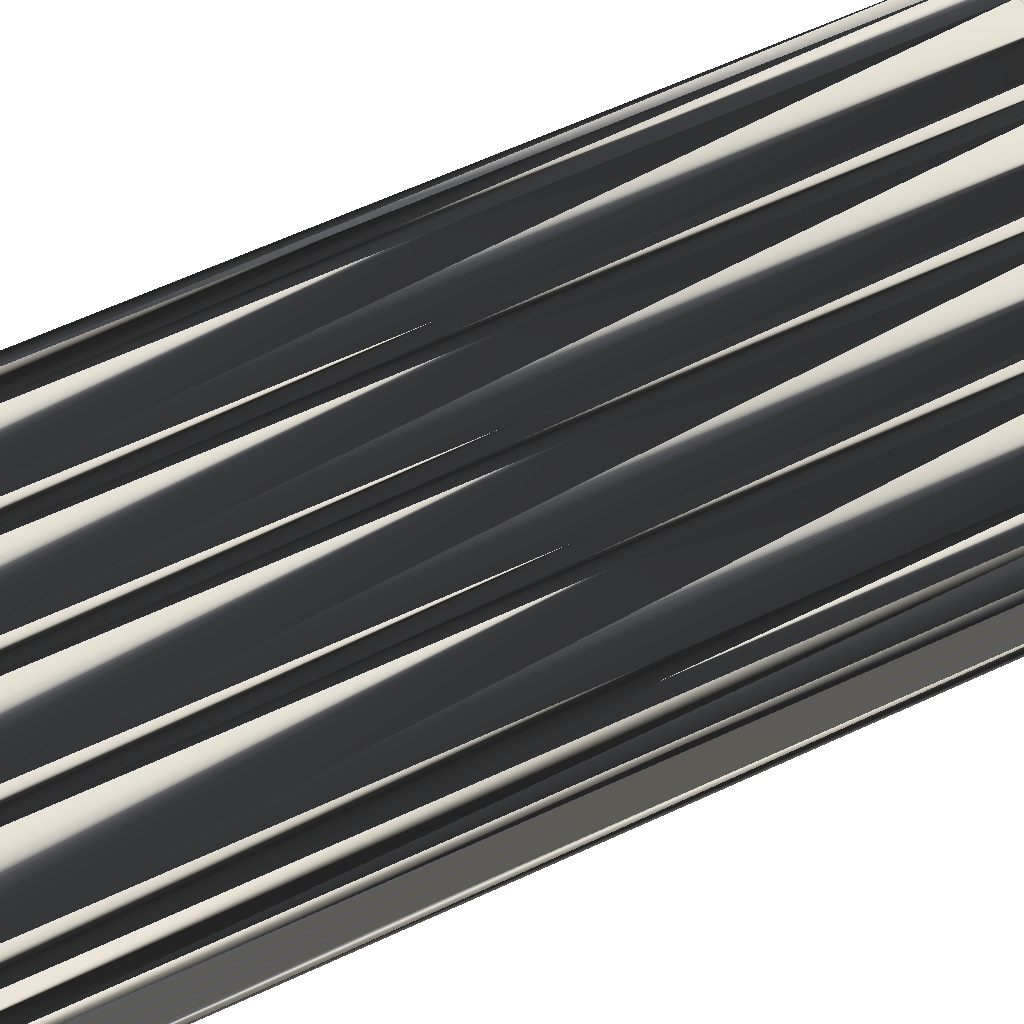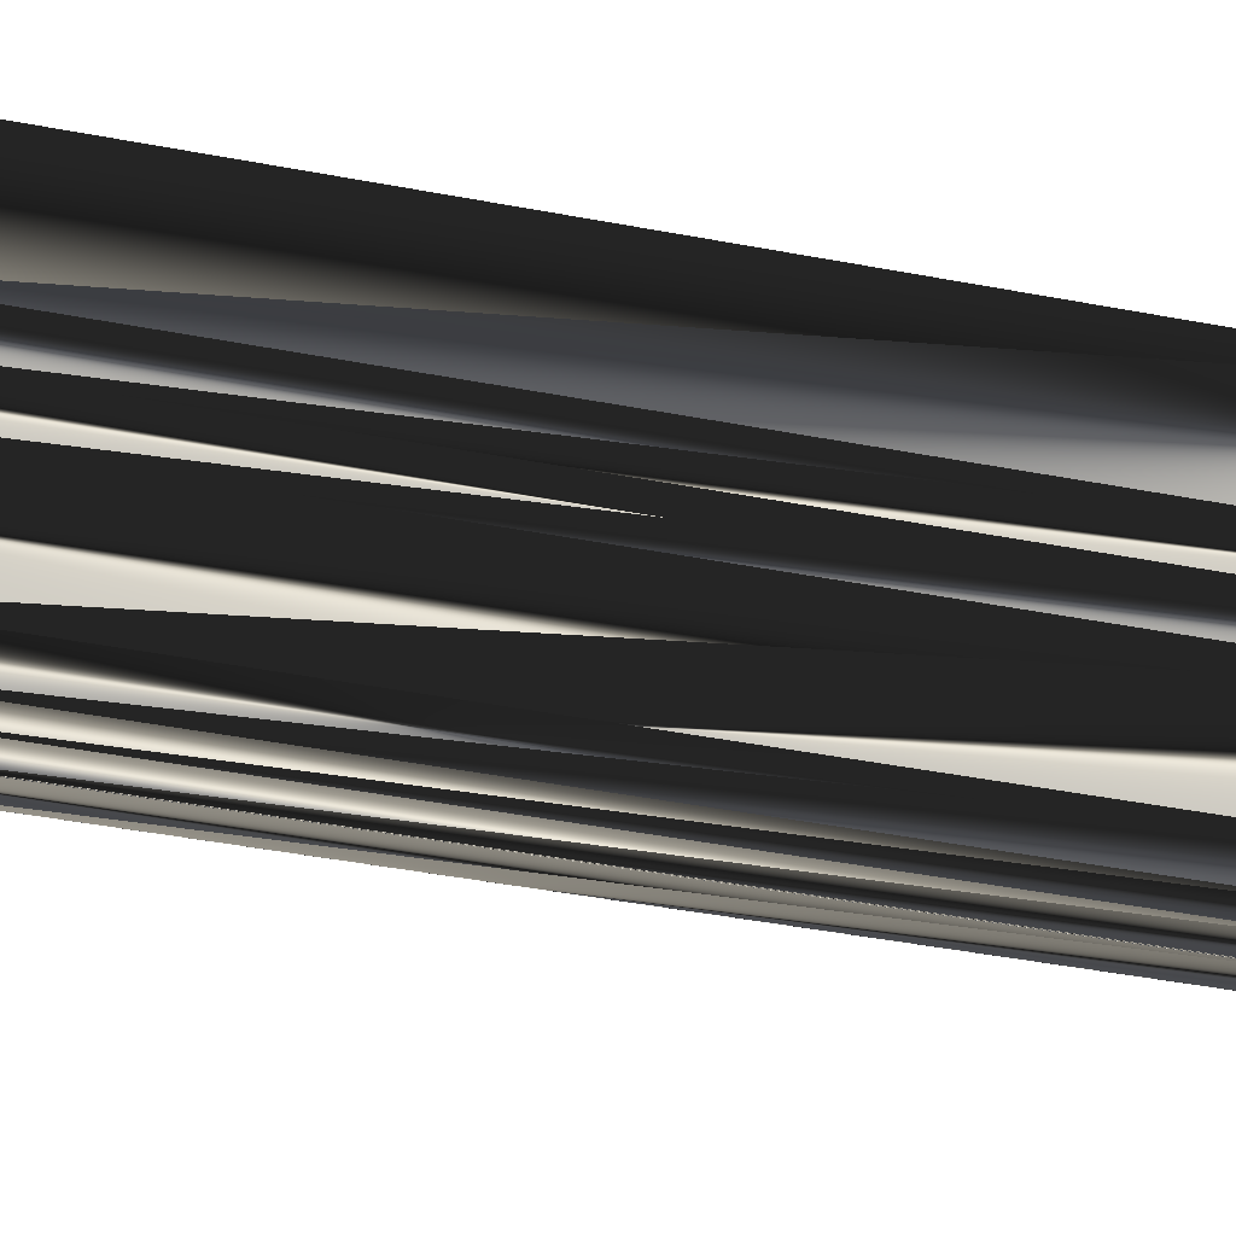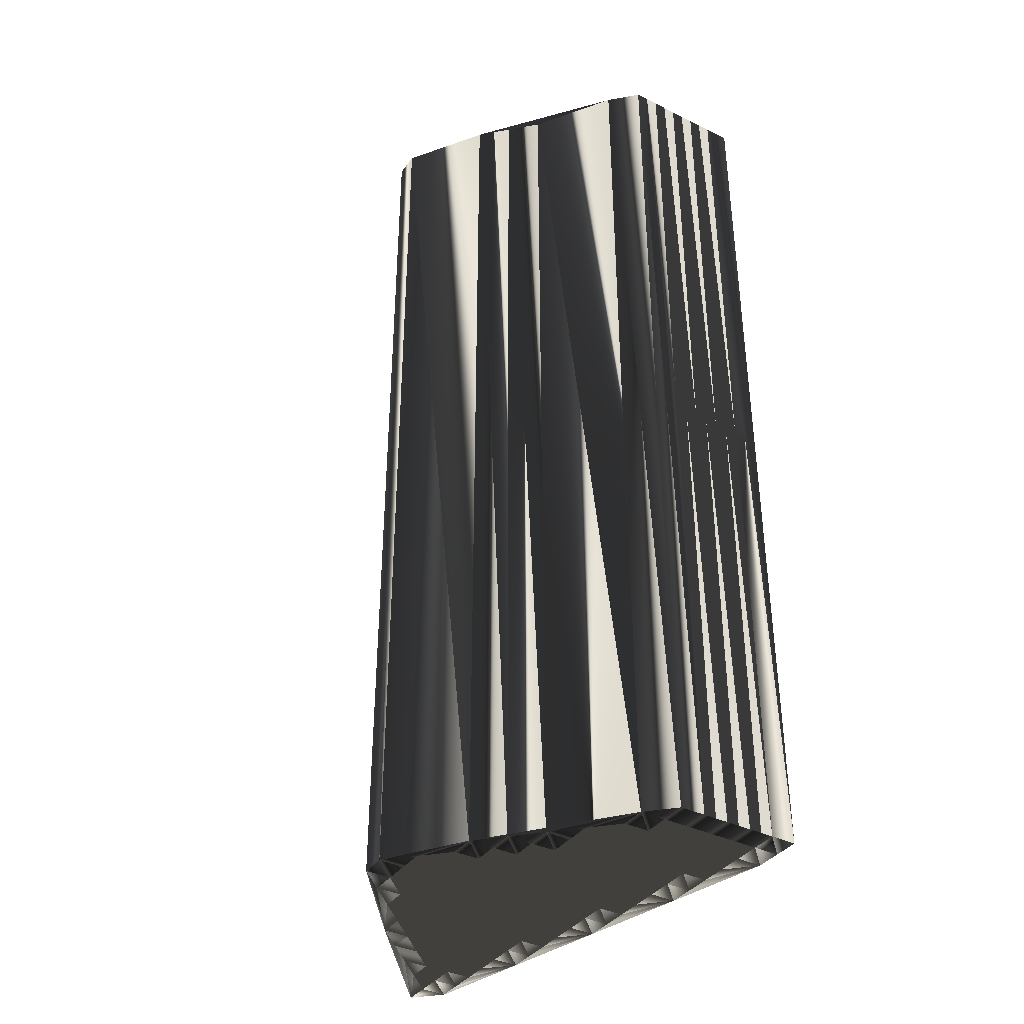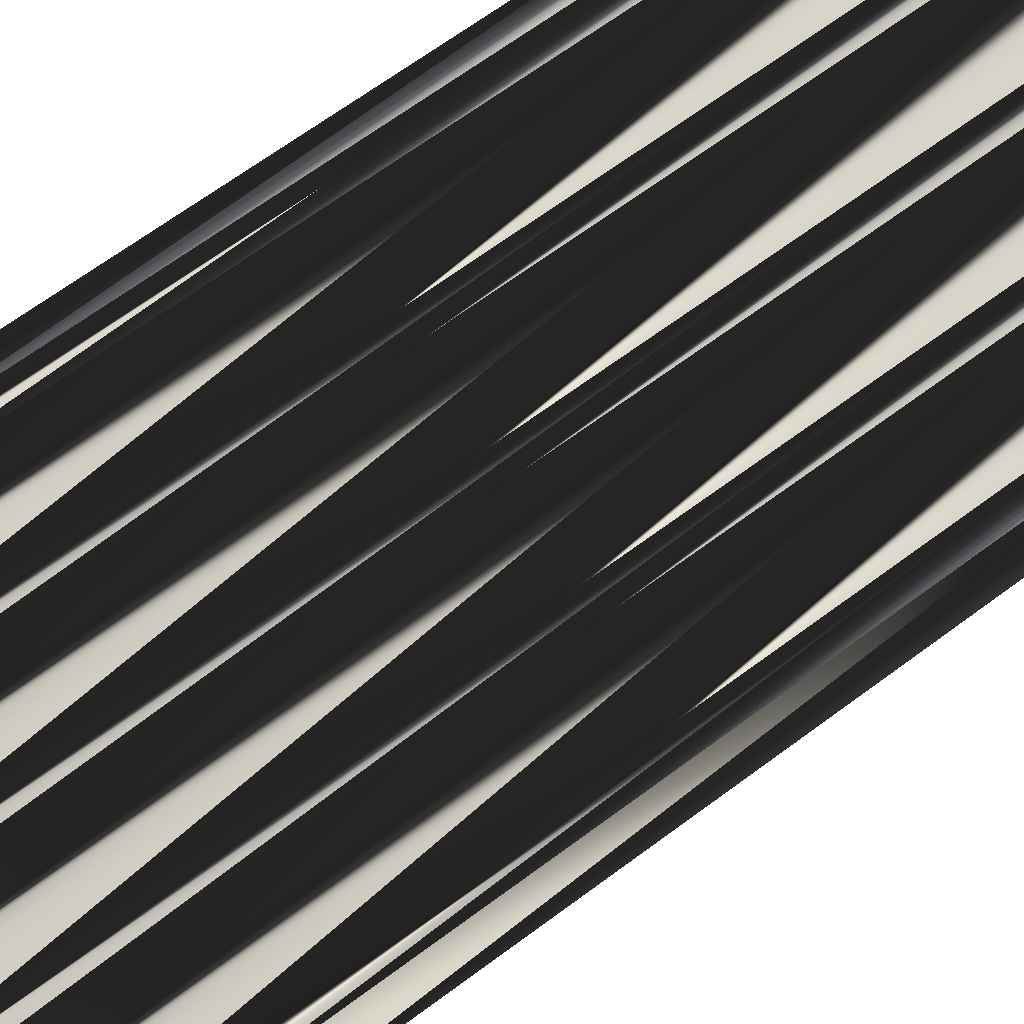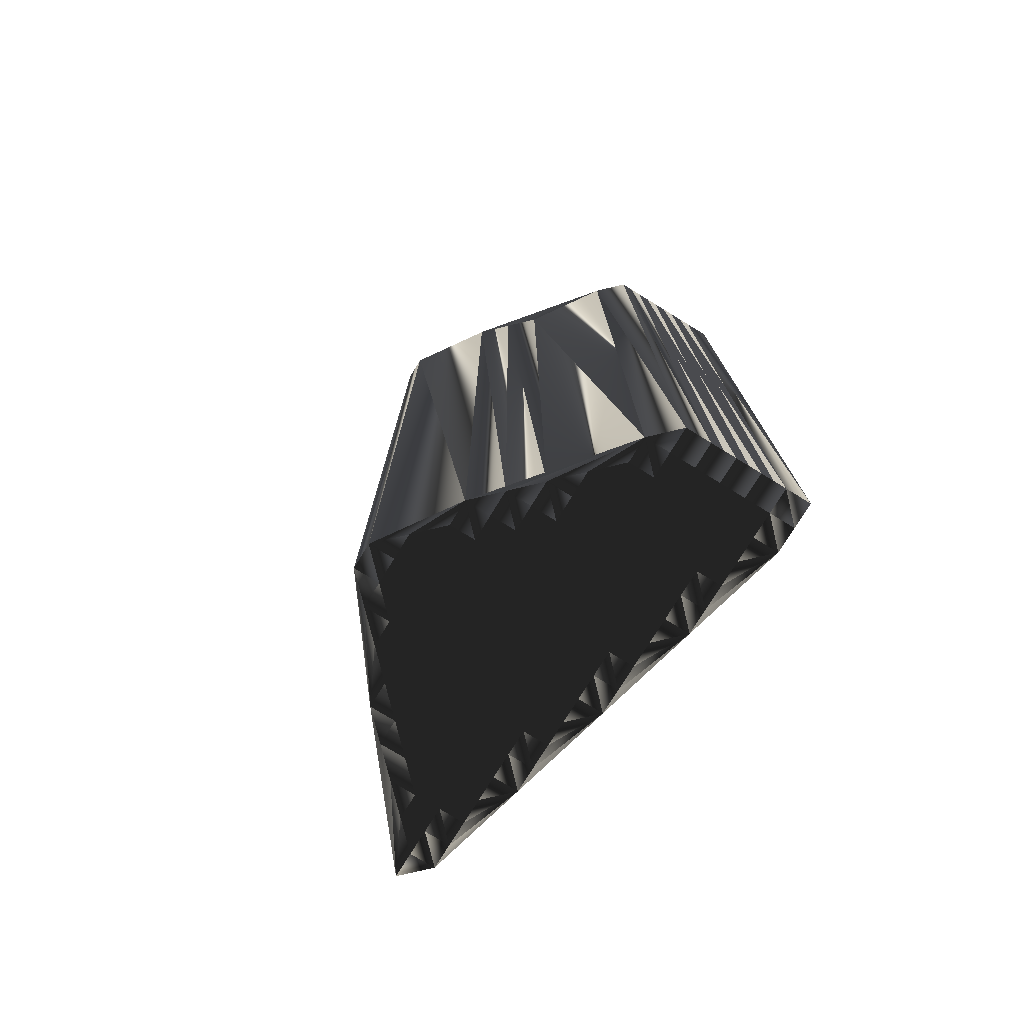
<metadata>
{"format":"obj","ext":"obj","renderer":"f3d","projection":"perspective","resolution":1024,"background":"white","views":[{"elev":64.8,"azim":65.2,"up":"+Y"},{"elev":-48.7,"azim":-101.7,"up":"+Y"},{"elev":-37.6,"azim":58.0,"up":"+Z"},{"elev":69.1,"azim":-126.3,"up":"+Y"},{"elev":-76.0,"azim":58.5,"up":"+Z"}]}
</metadata>
<code>
v 50.15 548.9 0
v 50.95 548.9 0
v 50.95 549.7 0
v 51.75 548.1 0
v 51.75 548.9 0
v 51.75 549.7 0
v 52.55 547.3 0
v 52.55 548.1 0
v 52.55 548.9 0
v 52.55 549.7 0
v 53.35 546.5 0
v 53.35 547.3 0
v 53.35 548.1 0
v 53.35 548.9 0
v 53.35 549.7 0
v 54.15 545.7 0
v 54.15 546.5 0
v 54.15 547.3 0
v 54.15 548.1 0
v 54.15 548.9 0
v 54.15 549.7 0
v 54.15 550.5 0
v 54.95 545.7 0
v 54.95 546.5 0
v 54.95 547.3 0
v 54.95 548.1 0
v 54.95 548.9 0
v 54.95 549.7 0
v 54.95 550.5 0
v 55.75 544.9 0
v 55.75 545.7 0
v 55.75 546.5 0
v 55.75 547.3 0
v 55.75 548.1 0
v 55.75 548.9 0
v 55.75 549.7 0
v 55.75 550.5 0
v 56.55 544.1 0
v 56.55 544.9 0
v 56.55 545.7 0
v 56.55 546.5 0
v 56.55 547.3 0
v 56.55 548.1 0
v 56.55 548.9 0
v 56.55 549.7 0
v 56.55 550.5 0
v 57.35 543.3 0
v 57.35 544.1 0
v 57.35 544.9 0
v 57.35 545.7 0
v 57.35 546.5 0
v 57.35 547.3 0
v 57.35 548.1 0
v 57.35 548.9 0
v 57.35 549.7 0
v 57.35 550.5 0
v 57.35 551.3 0
v 58.15 543.3 0
v 58.15 544.1 0
v 58.15 544.9 0
v 58.15 545.7 0
v 58.15 546.5 0
v 58.15 547.3 0
v 58.15 548.1 0
v 58.15 548.9 0
v 58.15 549.7 0
v 58.15 550.5 0
v 58.15 551.3 0
v 58.95 544.1 0
v 58.95 544.9 0
v 58.95 545.7 0
v 58.95 546.5 0
v 58.95 547.3 0
v 58.95 548.1 0
v 58.95 548.9 0
v 58.95 549.7 0
v 58.95 550.5 0
v 58.95 551.3 0
v 59.75 544.9 0
v 59.75 545.7 0
v 59.75 546.5 0
v 59.75 547.3 0
v 59.75 548.1 0
v 59.75 548.9 0
v 59.75 549.7 0
v 59.75 550.5 0
v 59.75 551.3 0
v 60.55 544.9 0
v 60.55 545.7 0
v 60.55 546.5 0
v 60.55 547.3 0
v 60.55 548.1 0
v 60.55 548.9 0
v 60.55 549.7 0
v 60.55 550.5 0
v 60.55 551.3 0
v 60.55 552.1 0
v 61.35 545.7 0
v 61.35 546.5 0
v 61.35 547.3 0
v 61.35 548.1 0
v 61.35 548.9 0
v 61.35 549.7 0
v 61.35 550.5 0
v 61.35 551.3 0
v 61.35 552.1 0
v 62.15 546.5 0
v 62.15 547.3 0
v 62.15 548.1 0
v 62.15 548.9 0
v 62.15 549.7 0
v 62.15 550.5 0
v 62.15 551.3 0
v 62.15 552.1 0
v 62.95 547.3 0
v 62.95 548.1 0
v 62.95 548.9 0
v 62.95 549.7 0
v 62.95 550.5 0
v 62.95 551.3 0
v 62.95 552.1 0
v 63.75 548.1 0
v 63.75 548.9 0
v 63.75 549.7 0
v 63.75 550.5 0
v 63.75 551.3 0
v 63.75 552.1 0
v 63.75 552.9 0
v 64.55 548.1 0
v 64.55 548.9 0
v 64.55 549.7 0
v 64.55 550.5 0
v 64.55 551.3 0
v 64.55 552.1 0
v 64.55 552.9 0
v 65.35 548.9 0
v 65.35 549.7 0
v 65.35 550.5 0
v 65.35 551.3 0
v 65.35 552.1 0
v 65.35 552.9 0
v 50.15 548.9 30
v 50.95 548.9 30
v 50.95 549.7 30
v 51.75 548.1 30
v 51.75 548.9 30
v 51.75 549.7 30
v 52.55 547.3 30
v 52.55 548.1 30
v 52.55 548.9 30
v 52.55 549.7 30
v 53.35 546.5 30
v 53.35 547.3 30
v 53.35 548.1 30
v 53.35 548.9 30
v 53.35 549.7 30
v 54.15 545.7 30
v 54.15 546.5 30
v 54.15 547.3 30
v 54.15 548.1 30
v 54.15 548.9 30
v 54.15 549.7 30
v 54.15 550.5 30
v 54.95 545.7 30
v 54.95 546.5 30
v 54.95 547.3 30
v 54.95 548.1 30
v 54.95 548.9 30
v 54.95 549.7 30
v 54.95 550.5 30
v 55.75 544.9 30
v 55.75 545.7 30
v 55.75 546.5 30
v 55.75 547.3 30
v 55.75 548.1 30
v 55.75 548.9 30
v 55.75 549.7 30
v 55.75 550.5 30
v 56.55 544.1 30
v 56.55 544.9 30
v 56.55 545.7 30
v 56.55 546.5 30
v 56.55 547.3 30
v 56.55 548.1 30
v 56.55 548.9 30
v 56.55 549.7 30
v 56.55 550.5 30
v 57.35 543.3 30
v 57.35 544.1 30
v 57.35 544.9 30
v 57.35 545.7 30
v 57.35 546.5 30
v 57.35 547.3 30
v 57.35 548.1 30
v 57.35 548.9 30
v 57.35 549.7 30
v 57.35 550.5 30
v 57.35 551.3 30
v 58.15 543.3 30
v 58.15 544.1 30
v 58.15 544.9 30
v 58.15 545.7 30
v 58.15 546.5 30
v 58.15 547.3 30
v 58.15 548.1 30
v 58.15 548.9 30
v 58.15 549.7 30
v 58.15 550.5 30
v 58.15 551.3 30
v 58.95 544.1 30
v 58.95 544.9 30
v 58.95 545.7 30
v 58.95 546.5 30
v 58.95 547.3 30
v 58.95 548.1 30
v 58.95 548.9 30
v 58.95 549.7 30
v 58.95 550.5 30
v 58.95 551.3 30
v 59.75 544.9 30
v 59.75 545.7 30
v 59.75 546.5 30
v 59.75 547.3 30
v 59.75 548.1 30
v 59.75 548.9 30
v 59.75 549.7 30
v 59.75 550.5 30
v 59.75 551.3 30
v 60.55 544.9 30
v 60.55 545.7 30
v 60.55 546.5 30
v 60.55 547.3 30
v 60.55 548.1 30
v 60.55 548.9 30
v 60.55 549.7 30
v 60.55 550.5 30
v 60.55 551.3 30
v 60.55 552.1 30
v 61.35 545.7 30
v 61.35 546.5 30
v 61.35 547.3 30
v 61.35 548.1 30
v 61.35 548.9 30
v 61.35 549.7 30
v 61.35 550.5 30
v 61.35 551.3 30
v 61.35 552.1 30
v 62.15 546.5 30
v 62.15 547.3 30
v 62.15 548.1 30
v 62.15 548.9 30
v 62.15 549.7 30
v 62.15 550.5 30
v 62.15 551.3 30
v 62.15 552.1 30
v 62.95 547.3 30
v 62.95 548.1 30
v 62.95 548.9 30
v 62.95 549.7 30
v 62.95 550.5 30
v 62.95 551.3 30
v 62.95 552.1 30
v 63.75 548.1 30
v 63.75 548.9 30
v 63.75 549.7 30
v 63.75 550.5 30
v 63.75 551.3 30
v 63.75 552.1 30
v 63.75 552.9 30
v 64.55 548.1 30
v 64.55 548.9 30
v 64.55 549.7 30
v 64.55 550.5 30
v 64.55 551.3 30
v 64.55 552.1 30
v 64.55 552.9 30
v 65.35 548.9 30
v 65.35 549.7 30
v 65.35 550.5 30
v 65.35 551.3 30
v 65.35 552.1 30
v 65.35 552.9 30
f 38 48 39
f 24 31 32
f 76 67 66
f 5 9 6
f 20 15 14
f 18 19 13
f 40 50 41
f 97 106 128
f 66 75 76
f 68 97 57
f 59 58 69
f 58 59 48
f 51 50 61
f 9 13 14
f 28 35 36
f 27 20 26
f 59 60 49
f 92 100 101
f 42 51 52
f 1 16 11
f 41 32 40
f 24 17 23
f 26 19 25
f 12 11 17
f 29 28 36
f 13 9 8
f 46 57 37
f 35 28 27
f 68 77 78
f 36 45 37
f 22 6 10
f 127 126 133
f 18 17 24
f 44 53 54
f 26 20 19
f 51 42 41
f 94 103 95
f 121 128 114
f 95 87 86
f 103 104 95
f 128 121 127
f 133 134 127
f 135 134 140
f 97 96 105
f 113 120 114
f 127 121 126
f 124 125 119
f 138 133 132
f 113 119 120
f 92 93 84
f 81 73 72
f 86 85 94
f 101 102 93
f 83 75 74
f 88 98 89
f 84 83 92
f 89 81 80
f 131 132 125
f 113 112 119
f 118 117 123
f 120 119 125
f 17 11 16
f 31 39 40
f 16 38 30
f 40 32 31
f 39 30 38
f 31 30 39
f 48 38 47
f 31 23 30
f 30 23 16
f 50 60 61
f 49 40 39
f 58 48 47
f 47 38 16
f 59 49 48
f 48 49 39
f 88 69 58
f 71 72 62
f 50 51 41
f 60 69 70
f 63 72 73
f 40 49 50
f 50 49 60
f 59 69 60
f 60 70 61
f 61 62 51
f 56 46 55
f 51 62 52
f 36 44 45
f 61 71 62
f 53 63 64
f 52 62 63
f 83 74 82
f 45 54 55
f 41 33 32
f 62 72 63
f 63 73 64
f 27 26 34
f 33 25 32
f 41 42 33
f 31 24 23
f 42 34 33
f 33 34 26
f 12 7 11
f 11 7 1
f 18 12 17
f 17 16 23
f 32 25 24
f 24 25 18
f 27 21 20
f 26 25 33
f 1 7 4
f 14 10 9
f 4 7 8
f 8 7 12
f 14 13 19
f 19 18 25
f 8 12 13
f 13 12 18
f 3 2 5
f 5 4 8
f 14 15 10
f 9 5 8
f 2 4 5
f 3 1 2
f 2 1 4
f 15 21 22
f 6 3 5
f 3 6 22
f 22 21 28
f 56 57 46
f 15 22 10
f 10 6 9
f 21 15 20
f 20 14 19
f 29 22 28
f 28 21 27
f 29 36 37
f 46 37 45
f 45 55 46
f 97 68 78
f 22 29 57
f 57 29 37
f 57 67 68
f 68 67 77
f 36 35 44
f 56 55 66
f 66 67 56
f 56 67 57
f 45 44 54
f 55 54 65
f 27 34 35
f 52 43 42
f 35 34 43
f 64 54 53
f 44 35 43
f 43 34 42
f 44 43 53
f 55 65 66
f 43 52 53
f 53 52 63
f 54 64 65
f 74 64 73
f 86 78 77
f 75 66 65
f 86 77 85
f 85 76 84
f 111 103 110
f 116 109 115
f 110 116 117
f 105 112 113
f 95 86 94
f 93 85 84
f 104 112 105
f 101 93 92
f 67 76 77
f 77 76 85
f 97 78 87
f 87 78 86
f 97 87 96
f 96 87 95
f 113 114 106
f 104 96 95
f 97 105 106
f 106 105 113
f 103 111 104
f 104 105 96
f 104 111 112
f 112 111 118
f 139 140 134
f 133 126 132
f 114 120 121
f 121 120 126
f 128 106 114
f 128 127 134
f 133 139 134
f 134 135 128
f 135 140 141
f 139 133 138
f 111 110 117
f 120 125 126
f 119 118 124
f 125 132 126
f 119 112 118
f 125 124 131
f 123 117 122
f 129 122 115
f 124 130 131
f 131 137 132
f 138 132 137
f 98 99 90
f 130 136 131
f 136 130 129
f 115 122 116
f 137 131 136
f 129 130 123
f 118 123 124
f 118 111 117
f 117 116 122
f 122 129 123
f 123 130 124
f 110 103 102
f 102 103 94
f 65 64 74
f 75 84 76
f 102 94 93
f 93 94 85
f 75 65 74
f 74 73 82
f 84 75 83
f 83 82 91
f 109 102 101
f 81 90 82
f 116 110 109
f 109 110 102
f 100 108 101
f 61 70 71
f 71 80 72
f 72 80 81
f 89 90 81
f 81 82 73
f 88 79 69
f 71 79 80
f 69 79 70
f 70 79 71
f 88 89 80
f 79 88 80
f 129 98 88
f 99 91 90
f 90 91 82
f 100 92 91
f 91 92 83
f 108 109 101
f 98 90 89
f 91 99 100
f 109 108 115
f 100 99 107
f 107 99 98
f 129 107 98
f 100 107 108
f 129 115 107
f 107 115 108
f 189 179 180
f 172 165 173
f 208 217 207
f 150 146 147
f 156 161 155
f 160 159 154
f 191 181 182
f 247 238 269
f 216 207 217
f 238 209 198
f 199 200 210
f 200 199 189
f 191 192 202
f 154 150 155
f 176 169 177
f 161 168 167
f 201 200 190
f 241 233 242
f 192 183 193
f 157 142 152
f 173 182 181
f 158 165 164
f 160 167 166
f 152 153 158
f 169 170 177
f 150 154 149
f 198 187 178
f 169 176 168
f 218 209 219
f 186 177 178
f 147 163 151
f 267 268 274
f 158 159 165
f 194 185 195
f 161 167 160
f 183 192 182
f 244 235 236
f 269 262 255
f 228 236 227
f 245 244 236
f 262 269 268
f 275 274 268
f 275 276 281
f 237 238 246
f 261 254 255
f 262 268 267
f 266 265 260
f 274 279 273
f 260 254 261
f 234 233 225
f 214 222 213
f 226 227 235
f 243 242 234
f 216 224 215
f 239 229 230
f 224 225 233
f 222 230 221
f 273 272 266
f 253 254 260
f 258 259 264
f 260 261 266
f 152 158 157
f 180 172 181
f 179 157 171
f 173 181 172
f 171 180 179
f 171 172 180
f 179 189 188
f 164 172 171
f 164 171 157
f 201 191 202
f 181 190 180
f 189 199 188
f 179 188 157
f 190 200 189
f 190 189 180
f 210 229 199
f 213 212 203
f 192 191 182
f 210 201 211
f 213 204 214
f 190 181 191
f 190 191 201
f 210 200 201
f 211 201 202
f 203 202 192
f 187 197 196
f 203 192 193
f 185 177 186
f 212 202 203
f 204 194 205
f 203 193 204
f 215 224 223
f 195 186 196
f 174 182 173
f 213 203 204
f 214 204 205
f 167 168 175
f 166 174 173
f 183 182 174
f 165 172 164
f 175 183 174
f 175 174 167
f 148 153 152
f 148 152 142
f 153 159 158
f 157 158 164
f 166 173 165
f 166 165 159
f 162 168 161
f 166 167 174
f 148 142 145
f 151 155 150
f 148 145 149
f 148 149 153
f 154 155 160
f 159 160 166
f 153 149 154
f 153 154 159
f 143 144 146
f 145 146 149
f 156 155 151
f 146 150 149
f 145 143 146
f 142 144 143
f 142 143 145
f 162 156 163
f 144 147 146
f 147 144 163
f 162 163 169
f 198 197 187
f 163 156 151
f 147 151 150
f 156 162 161
f 155 161 160
f 163 170 169
f 162 169 168
f 177 170 178
f 178 187 186
f 196 186 187
f 209 238 219
f 170 163 198
f 170 198 178
f 208 198 209
f 208 209 218
f 176 177 185
f 196 197 207
f 208 207 197
f 208 197 198
f 185 186 195
f 195 196 206
f 175 168 176
f 184 193 183
f 175 176 184
f 195 205 194
f 176 185 184
f 175 184 183
f 184 185 194
f 206 196 207
f 193 184 194
f 193 194 204
f 205 195 206
f 205 215 214
f 219 227 218
f 207 216 206
f 218 227 226
f 217 226 225
f 244 252 251
f 250 257 256
f 257 251 258
f 253 246 254
f 227 236 235
f 226 234 225
f 253 245 246
f 234 242 233
f 217 208 218
f 217 218 226
f 219 238 228
f 219 228 227
f 228 238 237
f 228 237 236
f 255 254 247
f 237 245 236
f 246 238 247
f 246 247 254
f 252 244 245
f 246 245 237
f 252 245 253
f 252 253 259
f 281 280 275
f 267 274 273
f 261 255 262
f 261 262 267
f 247 269 255
f 268 269 275
f 280 274 275
f 276 275 269
f 281 276 282
f 274 280 279
f 251 252 258
f 266 261 267
f 259 260 265
f 273 266 267
f 253 260 259
f 265 266 272
f 258 264 263
f 263 270 256
f 271 265 272
f 278 272 273
f 273 279 278
f 240 239 231
f 277 271 272
f 271 277 270
f 263 256 257
f 272 278 277
f 271 270 264
f 264 259 265
f 252 259 258
f 257 258 263
f 270 263 264
f 271 264 265
f 244 251 243
f 244 243 235
f 205 206 215
f 225 216 217
f 235 243 234
f 235 234 226
f 206 216 215
f 214 215 223
f 216 225 224
f 223 224 232
f 243 250 242
f 231 222 223
f 251 257 250
f 251 250 243
f 249 241 242
f 211 202 212
f 221 212 213
f 221 213 222
f 231 230 222
f 223 222 214
f 220 229 210
f 220 212 221
f 220 210 211
f 220 211 212
f 230 229 221
f 229 220 221
f 239 270 229
f 232 240 231
f 232 231 223
f 233 241 232
f 233 232 224
f 250 249 242
f 231 239 230
f 240 232 241
f 249 250 256
f 240 241 248
f 240 248 239
f 248 270 239
f 248 241 249
f 256 270 248
f 256 248 249
f 1 142 7
f 7 148 142
f 7 148 11
f 11 152 148
f 11 152 16
f 16 157 152
f 16 157 38
f 38 179 157
f 38 179 47
f 47 188 179
f 47 188 58
f 58 199 188
f 58 199 88
f 88 229 199
f 88 229 98
f 98 239 229
f 98 239 107
f 107 248 239
f 107 248 129
f 129 270 248
f 129 270 136
f 136 277 270
f 136 277 137
f 137 278 277
f 137 278 138
f 138 279 278
f 138 279 139
f 139 280 279
f 139 280 140
f 140 281 280
f 140 281 141
f 141 282 281
f 141 282 135
f 135 276 282
f 135 276 128
f 128 269 276
f 128 269 106
f 106 247 269
f 106 247 97
f 97 238 247
f 97 238 68
f 68 209 238
f 68 209 57
f 57 198 209
f 57 198 29
f 29 170 198
f 29 170 22
f 22 163 170
f 22 163 6
f 6 147 163
f 6 147 3
f 3 144 147
f 3 144 1
f 1 142 144

</code>
